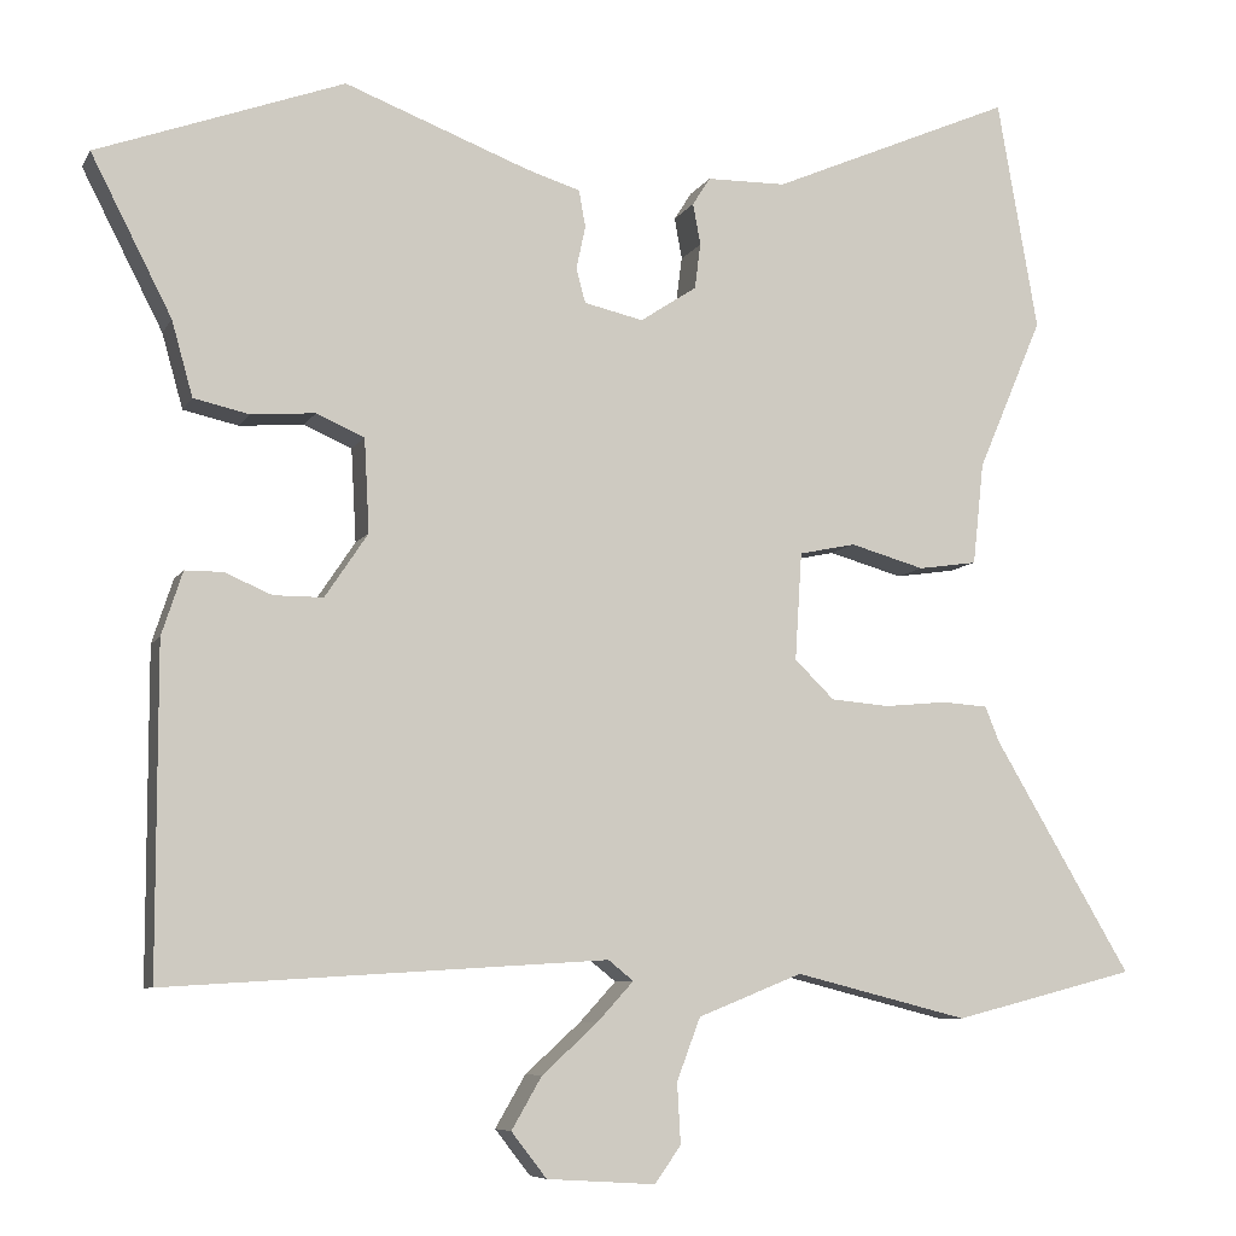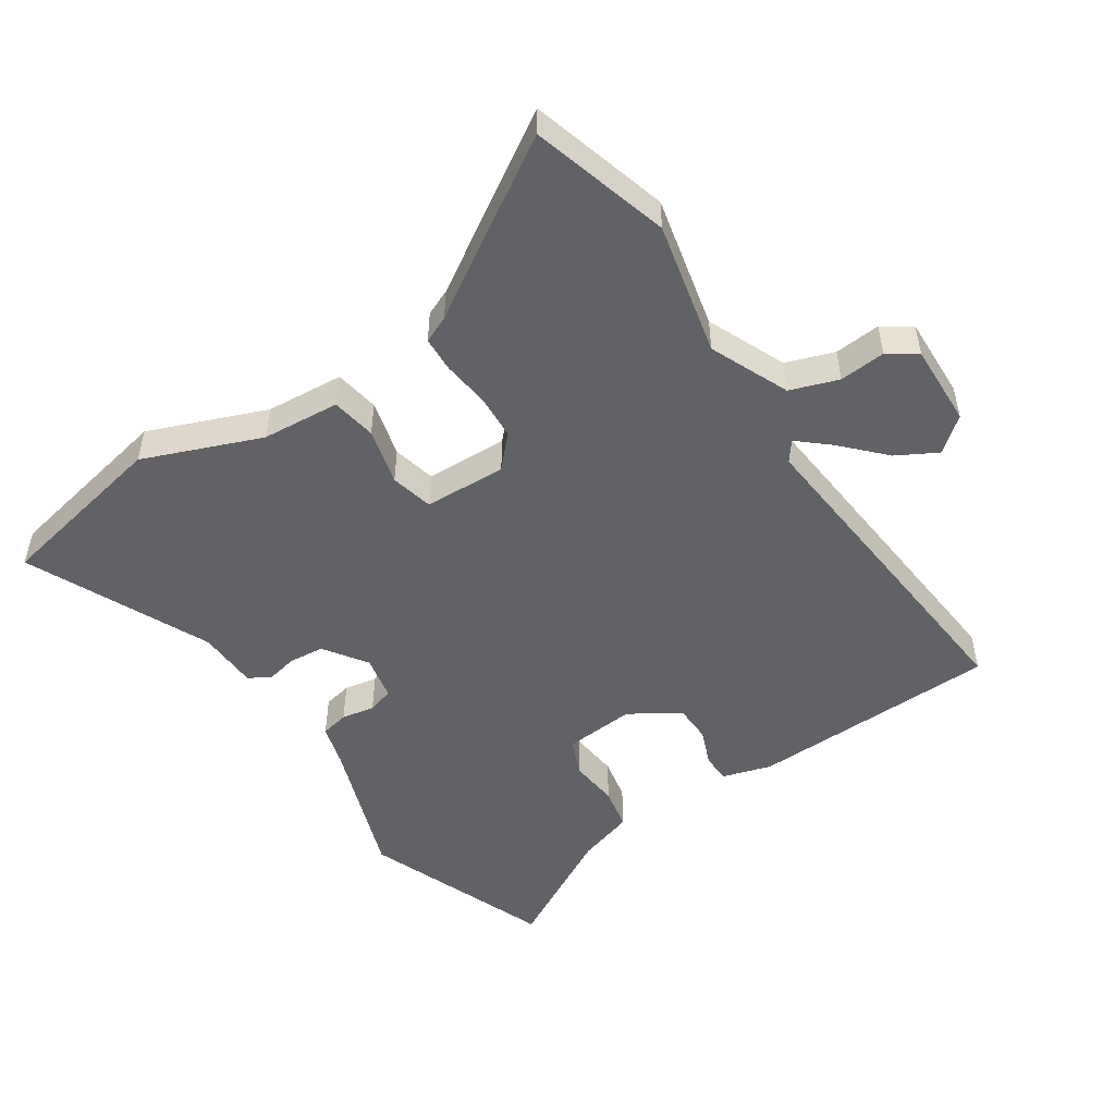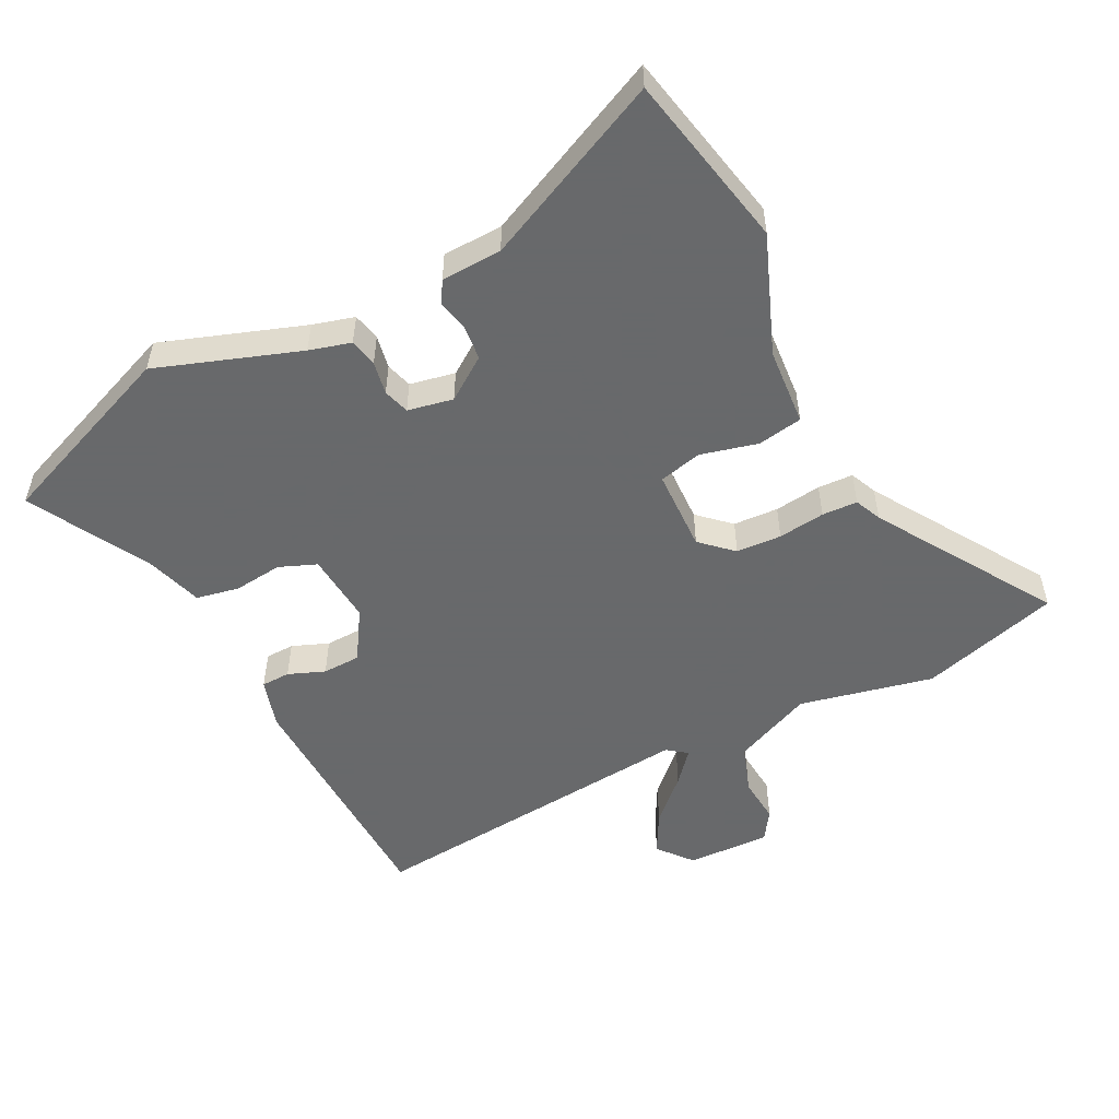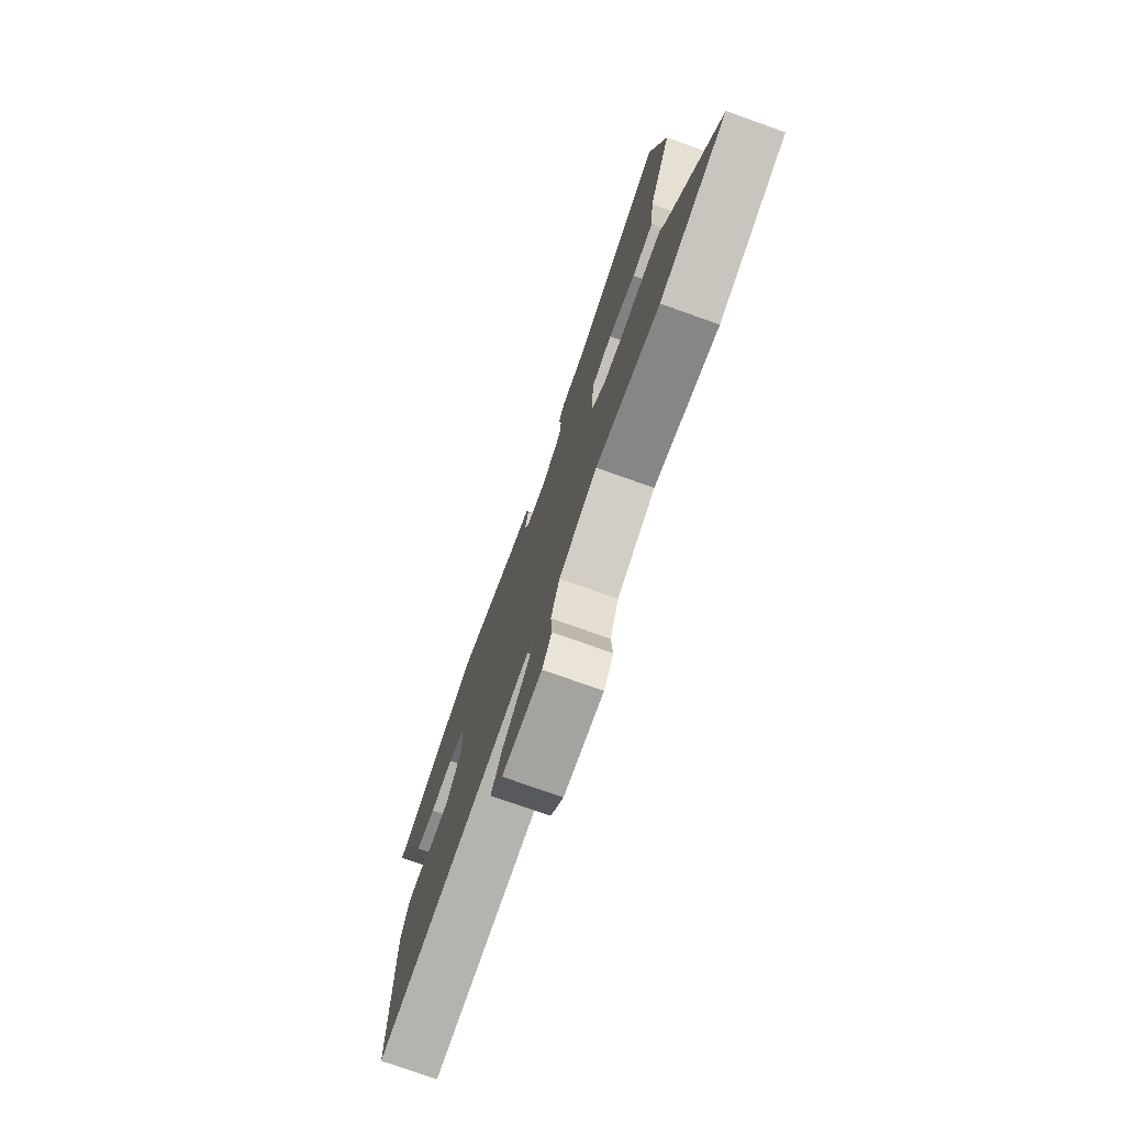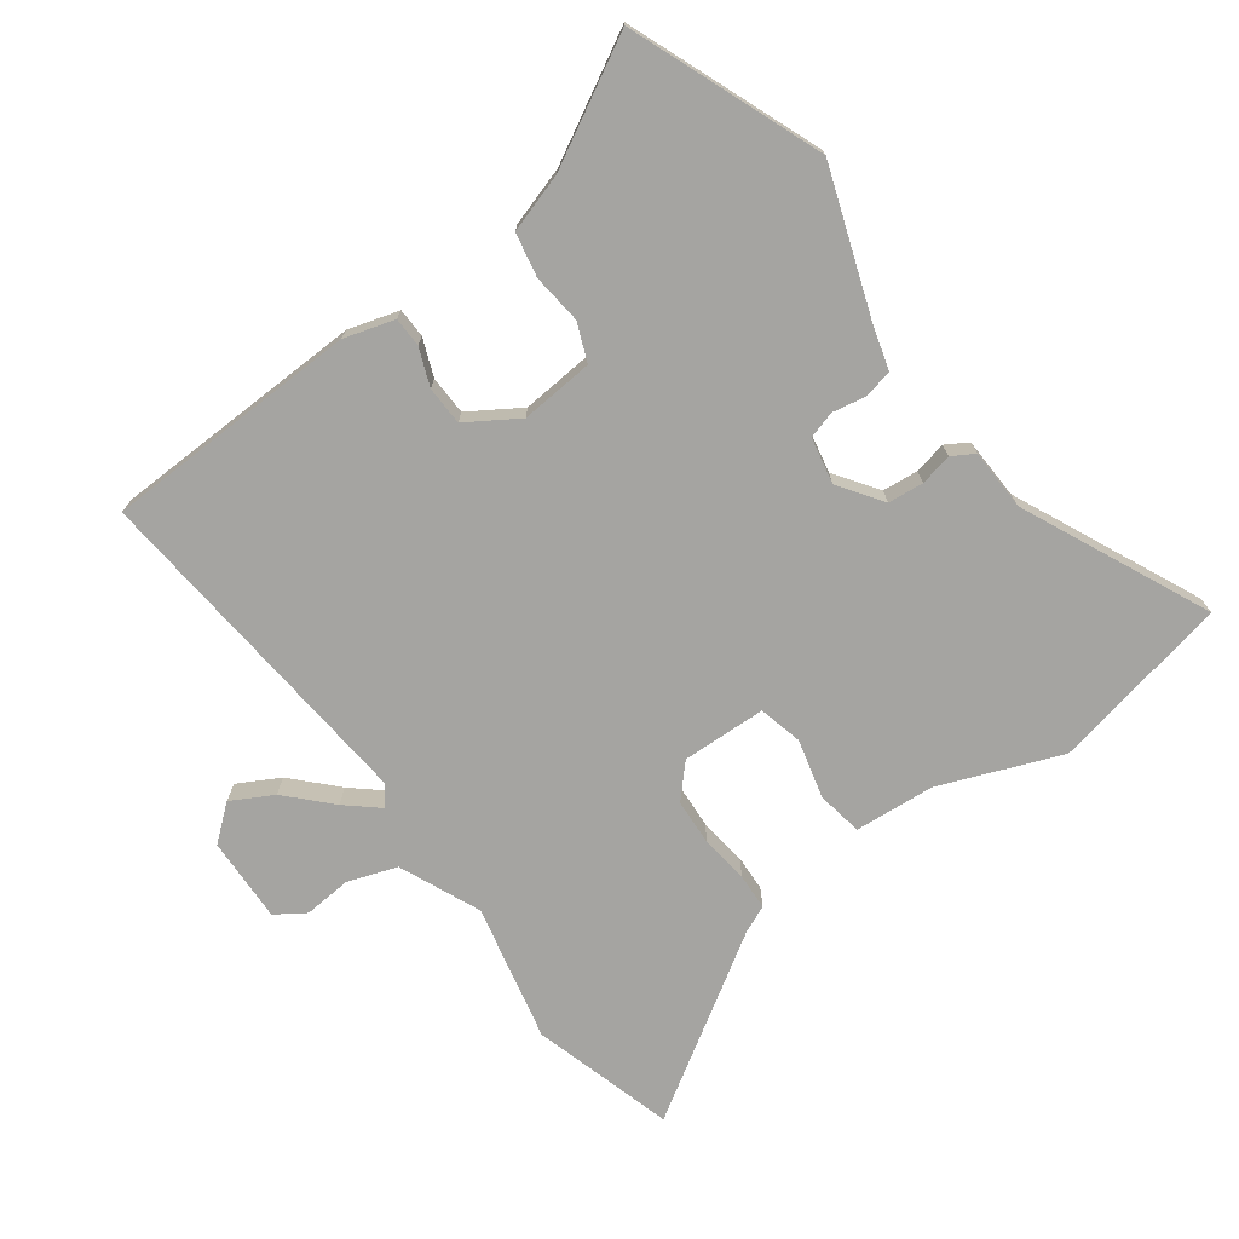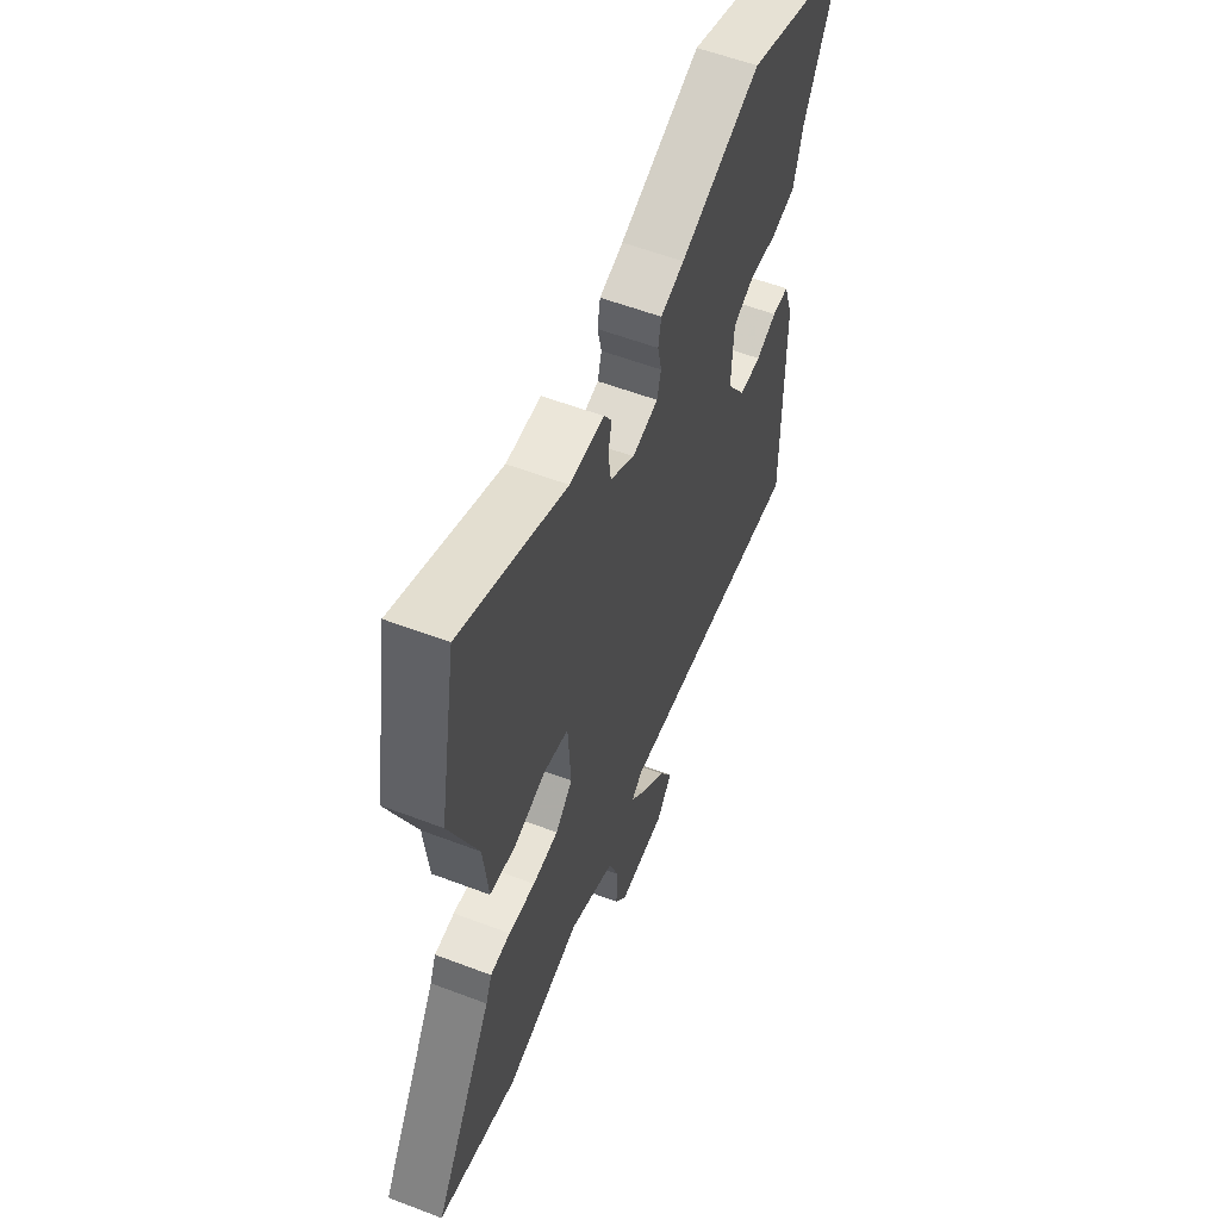
<metadata>
{"format":"obj","ext":"obj","renderer":"f3d","projection":"perspective","resolution":1024,"background":"white","views":[{"elev":-7.5,"azim":-17.4,"up":"+Z"},{"elev":-50.5,"azim":125.1,"up":"+Y"},{"elev":-52.6,"azim":28.6,"up":"+Y"},{"elev":-76.3,"azim":70.5,"up":"+Z"},{"elev":-73.3,"azim":-52.1,"up":"+Y"},{"elev":56.9,"azim":111.7,"up":"+Z"}]}
</metadata>
<code>
v -0.549 0.07 -0.488
v -0.549 0.07 -0.1
v -0.524 0.07 -0.024
v -0.479 0.07 -0.024
v -0.423 0.07 -0.048
v -0.364 0.07 -0.048
v -0.313 0.07 0.028
v -0.319 0.07 0.139
v -0.376 0.07 0.164
v -0.452 0.07 0.158
v -0.518 0.07 0.173
v -0.543 0.07 0.262
v -0.639 0.07 0.45
v -0.346 0.07 0.556
v -0.127 0.07 0.472
v -0.063 0.07 0.452
v -0.055 0.07 0.408
v -0.066 0.07 0.357
v -0.055 0.07 0.316
v 0.015 0.07 0.3
v 0.082 0.07 0.344
v 0.089 0.07 0.398
v 0.08 0.07 0.447
v 0.101 0.07 0.48
v 0.195 0.07 0.481
v 0.482 0.07 0.604
v 0.53 0.07 0.33
v 0.453 0.07 0.149
v 0.44 0.07 0.028
v 0.37 0.07 0.018
v 0.282 0.07 0.043
v 0.215 0.07 0.029
v 0.207 0.07 -0.099
v 0.254 0.07 -0.145
v 0.324 0.07 -0.151
v 0.397 0.07 -0.144
v 0.452 0.07 -0.148
v 0.469 0.07 -0.19
v 0.632 0.07 -0.466
v 0.415 0.07 -0.522
v 0.209 0.07 -0.47
v 0.085 0.07 -0.52
v 0.057 0.07 -0.594
v 0.061 0.07 -0.666
v 0.03 0.07 -0.71
v -0.099 0.07 -0.702
v -0.141 0.07 -0.648
v -0.105 0.07 -0.586
v -0.039 0.07 -0.526
v 0.004 0.07 -0.479
v -0.026 0.07 -0.455
v -0.549 0 -0.488
v -0.549 0 -0.1
v -0.524 0 -0.024
v -0.479 0 -0.024
v -0.423 0 -0.048
v -0.364 0 -0.048
v -0.313 0 0.028
v -0.319 0 0.139
v -0.376 0 0.164
v -0.452 0 0.158
v -0.518 0 0.173
v -0.543 0 0.262
v -0.639 0 0.45
v -0.346 0 0.556
v -0.127 0 0.472
v -0.063 0 0.452
v -0.055 0 0.408
v -0.066 0 0.357
v -0.055 0 0.316
v 0.015 0 0.3
v 0.082 0 0.344
v 0.089 0 0.398
v 0.08 0 0.447
v 0.101 0 0.48
v 0.195 0 0.481
v 0.482 0 0.604
v 0.53 0 0.33
v 0.453 0 0.149
v 0.44 0 0.028
v 0.37 0 0.018
v 0.282 0 0.043
v 0.215 0 0.029
v 0.207 0 -0.099
v 0.254 0 -0.145
v 0.324 0 -0.151
v 0.397 0 -0.144
v 0.452 0 -0.148
v 0.469 0 -0.19
v 0.632 0 -0.466
v 0.415 0 -0.522
v 0.209 0 -0.47
v 0.085 0 -0.52
v 0.057 0 -0.594
v 0.061 0 -0.666
v 0.03 0 -0.71
v -0.099 0 -0.702
v -0.141 0 -0.648
v -0.105 0 -0.586
v -0.039 0 -0.526
v 0.004 0 -0.479
v -0.026 0 -0.455
f 47 48 49
f 46 47 49
f 45 46 49
f 44 45 49
f 43 44 49
f 42 43 49 50
f 41 42 50 51
f 38 39 40 41
f 38 41 51
f 37 38 51
f 36 37 51
f 35 36 51
f 28 29 30 31
f 28 31 32
f 27 28 32
f 26 27 32
f 25 26 32
f 25 32 33
f 24 25 33
f 23 24 33
f 22 23 33
f 15 16 17 18
f 15 18 19
f 14 15 19
f 13 14 19
f 12 13 19
f 12 19 20
f 11 12 20
f 10 11 20
f 9 10 20
f 3 4 5
f 2 3 5
f 1 2 5
f 51 1 5
f 51 5 6
f 34 35 51
f 51 6 7
f 34 51 7
f 33 34 7
f 21 22 33
f 20 21 33 7
f 8 9 20
f 7 8 20
f 100 99 98
f 100 98 97
f 100 97 96
f 100 96 95
f 100 95 94
f 101 100 94 93
f 102 101 93 92
f 92 91 90 89
f 102 92 89
f 102 89 88
f 102 88 87
f 102 87 86
f 82 81 80 79
f 83 82 79
f 83 79 78
f 83 78 77
f 83 77 76
f 84 83 76
f 84 76 75
f 84 75 74
f 84 74 73
f 69 68 67 66
f 70 69 66
f 70 66 65
f 70 65 64
f 70 64 63
f 71 70 63
f 71 63 62
f 71 62 61
f 71 61 60
f 56 55 54
f 56 54 53
f 56 53 52
f 56 52 102
f 57 56 102
f 102 86 85
f 58 57 102
f 58 102 85
f 58 85 84
f 84 73 72
f 58 84 72 71
f 71 60 59
f 71 59 58
f 1 52 53 2
f 2 53 54 3
f 3 54 55 4
f 4 55 56 5
f 5 56 57 6
f 6 57 58 7
f 7 58 59 8
f 8 59 60 9
f 9 60 61 10
f 10 61 62 11
f 11 62 63 12
f 12 63 64 13
f 13 64 65 14
f 14 65 66 15
f 15 66 67 16
f 16 67 68 17
f 17 68 69 18
f 18 69 70 19
f 19 70 71 20
f 20 71 72 21
f 21 72 73 22
f 22 73 74 23
f 23 74 75 24
f 24 75 76 25
f 25 76 77 26
f 26 77 78 27
f 27 78 79 28
f 28 79 80 29
f 29 80 81 30
f 30 81 82 31
f 31 82 83 32
f 32 83 84 33
f 33 84 85 34
f 34 85 86 35
f 35 86 87 36
f 36 87 88 37
f 37 88 89 38
f 38 89 90 39
f 39 90 91 40
f 40 91 92 41
f 41 92 93 42
f 42 93 94 43
f 43 94 95 44
f 44 95 96 45
f 45 96 97 46
f 46 97 98 47
f 47 98 99 48
f 48 99 100 49
f 49 100 101 50
f 50 101 102 51
f 51 102 52 1

</code>
